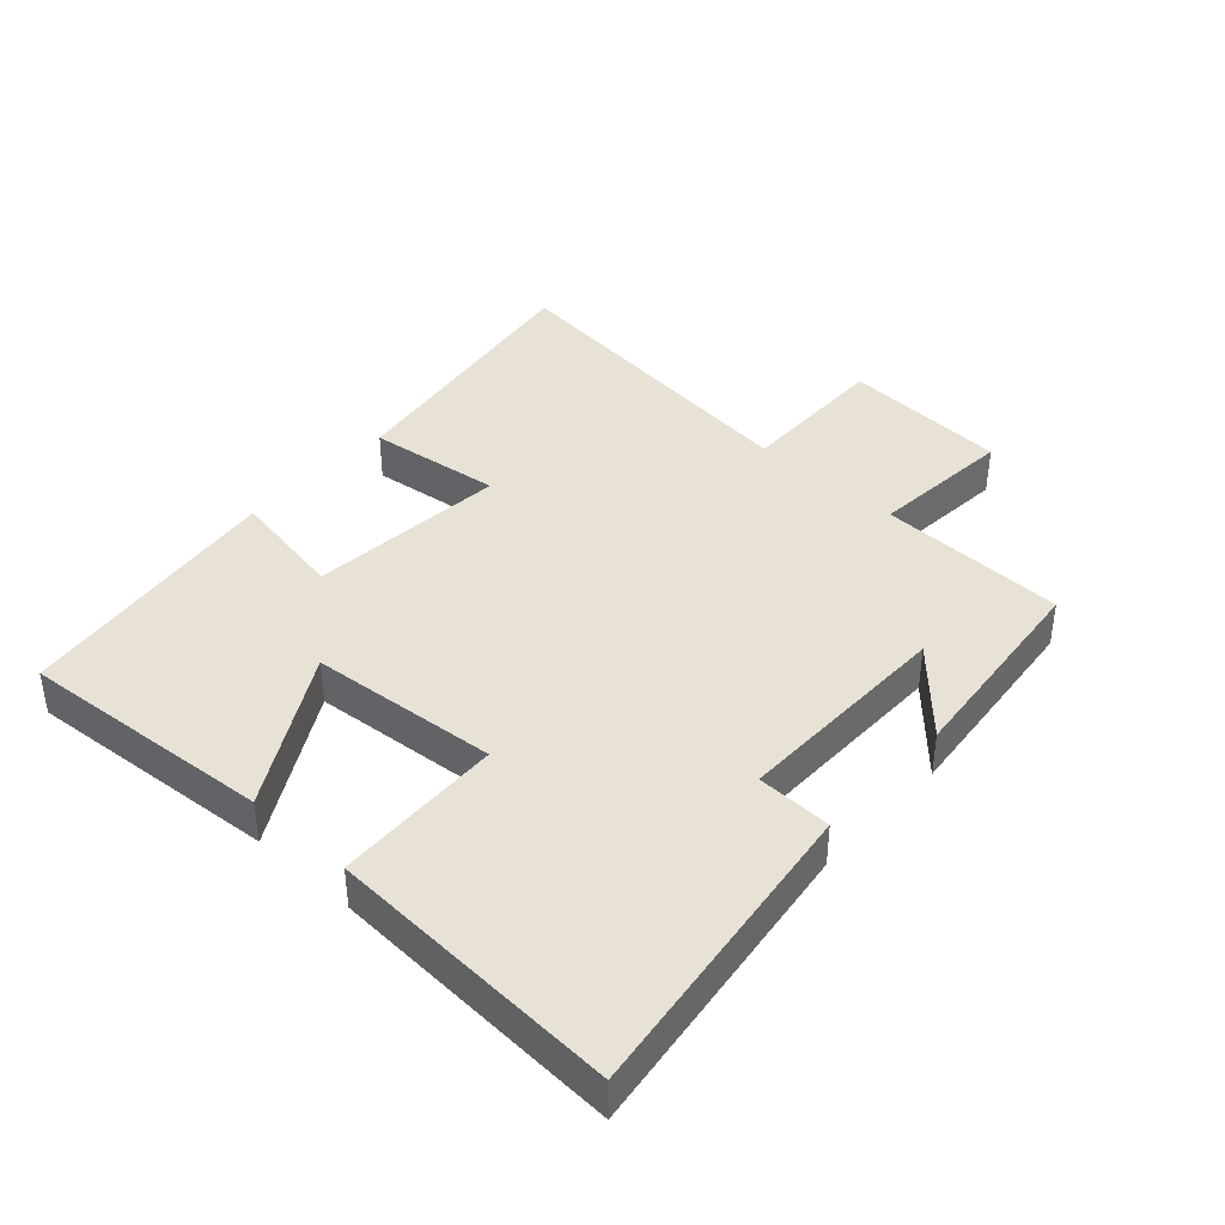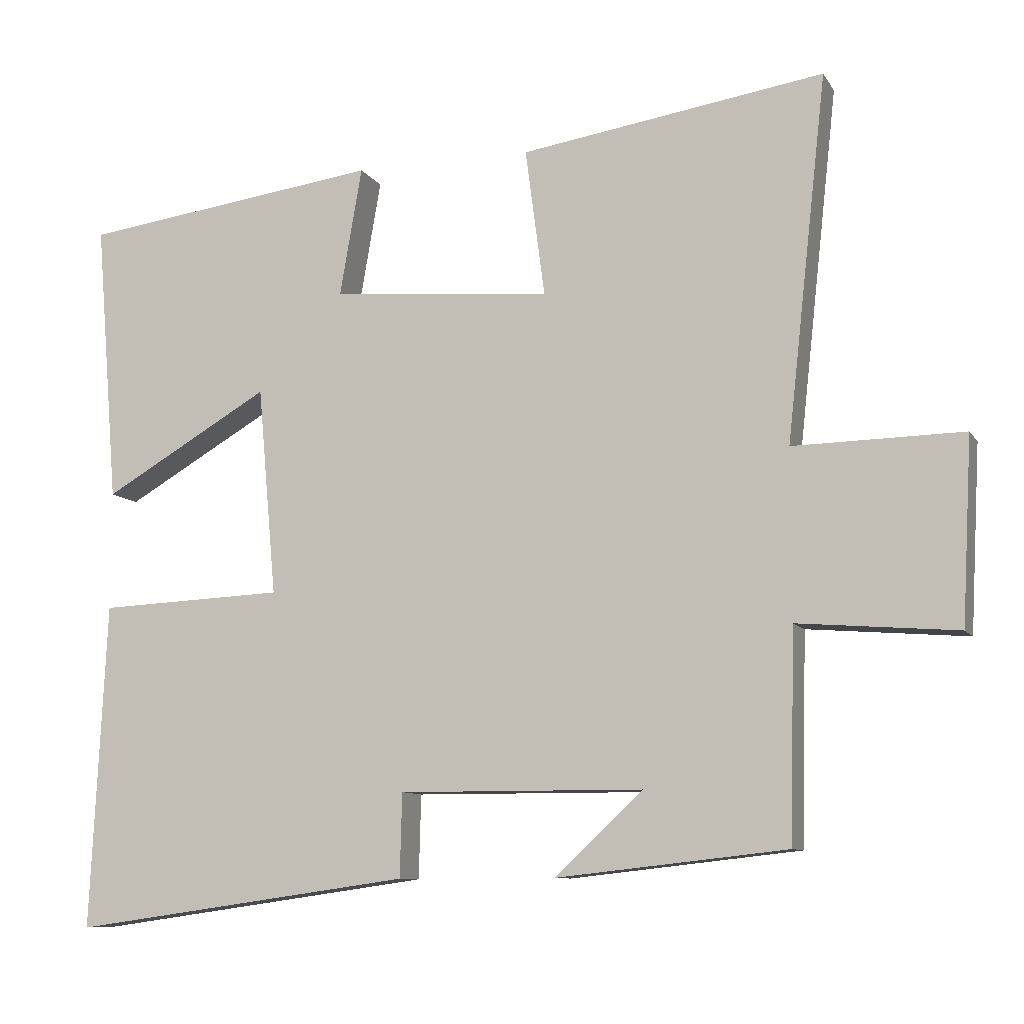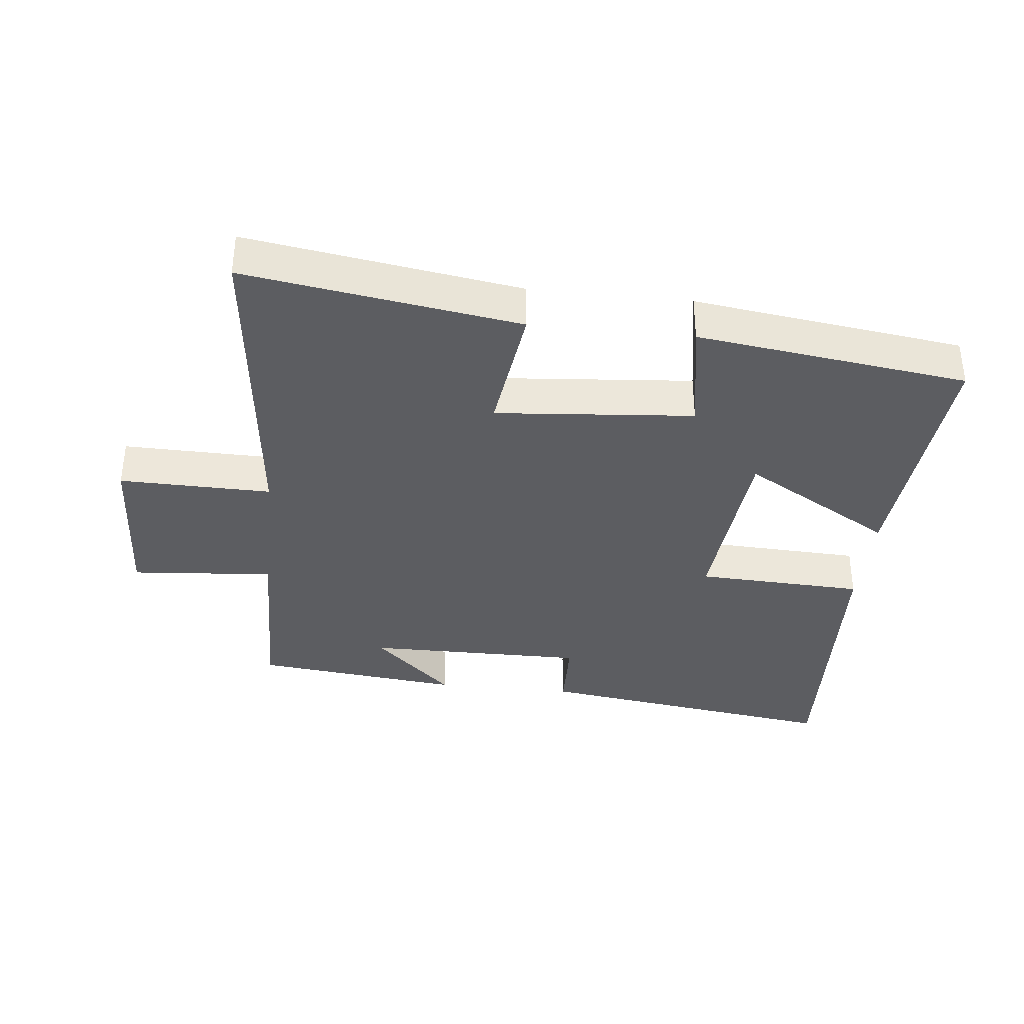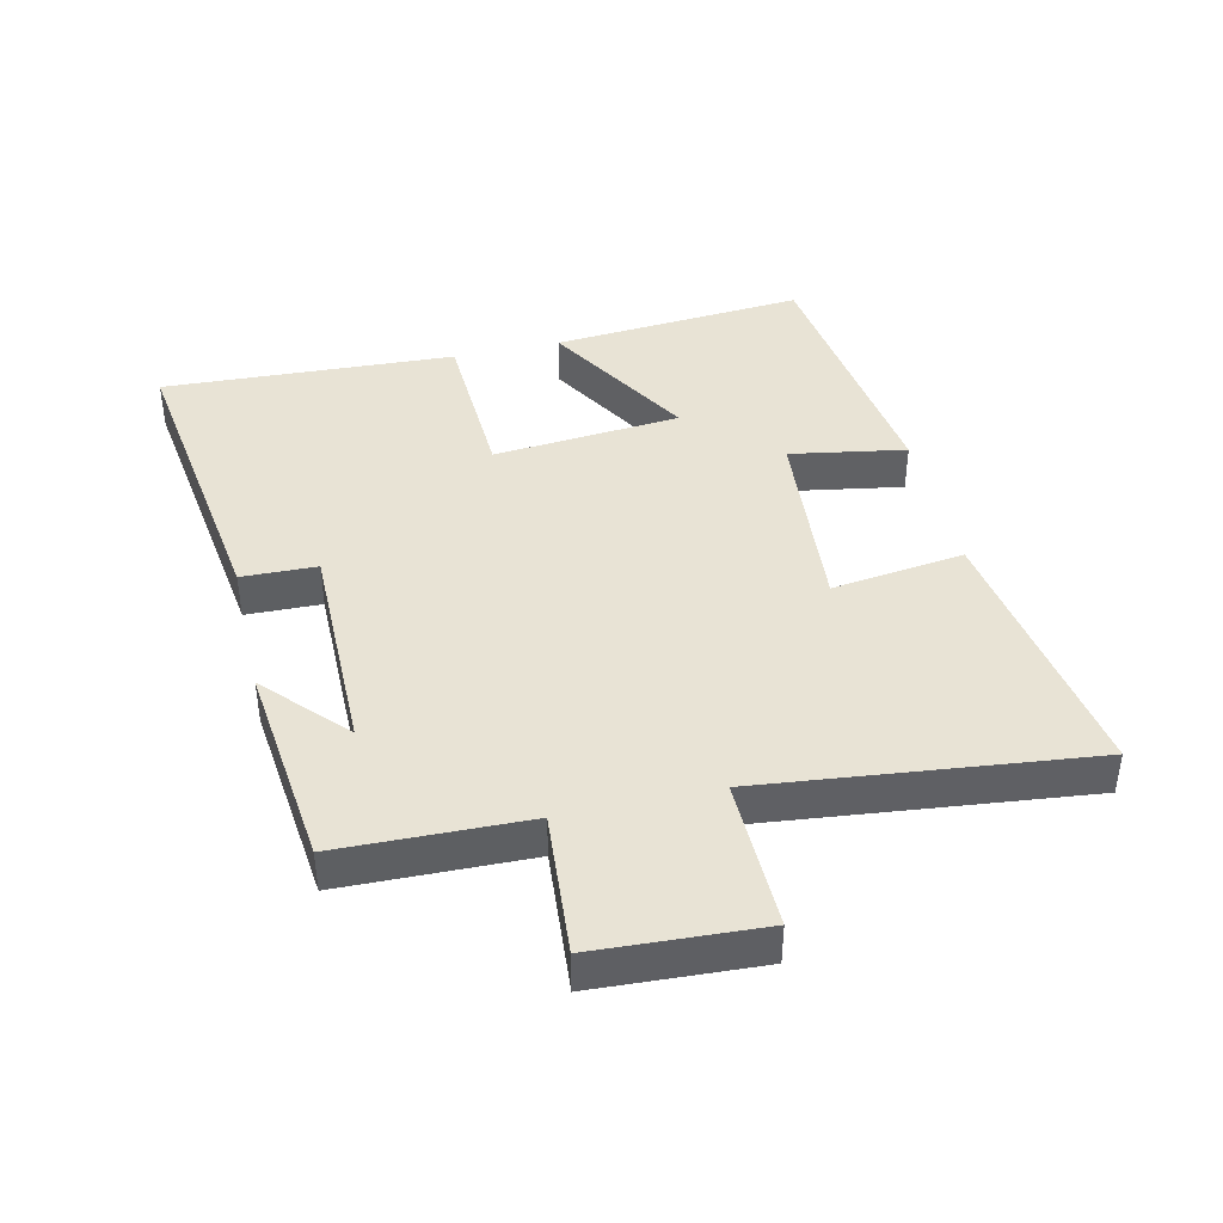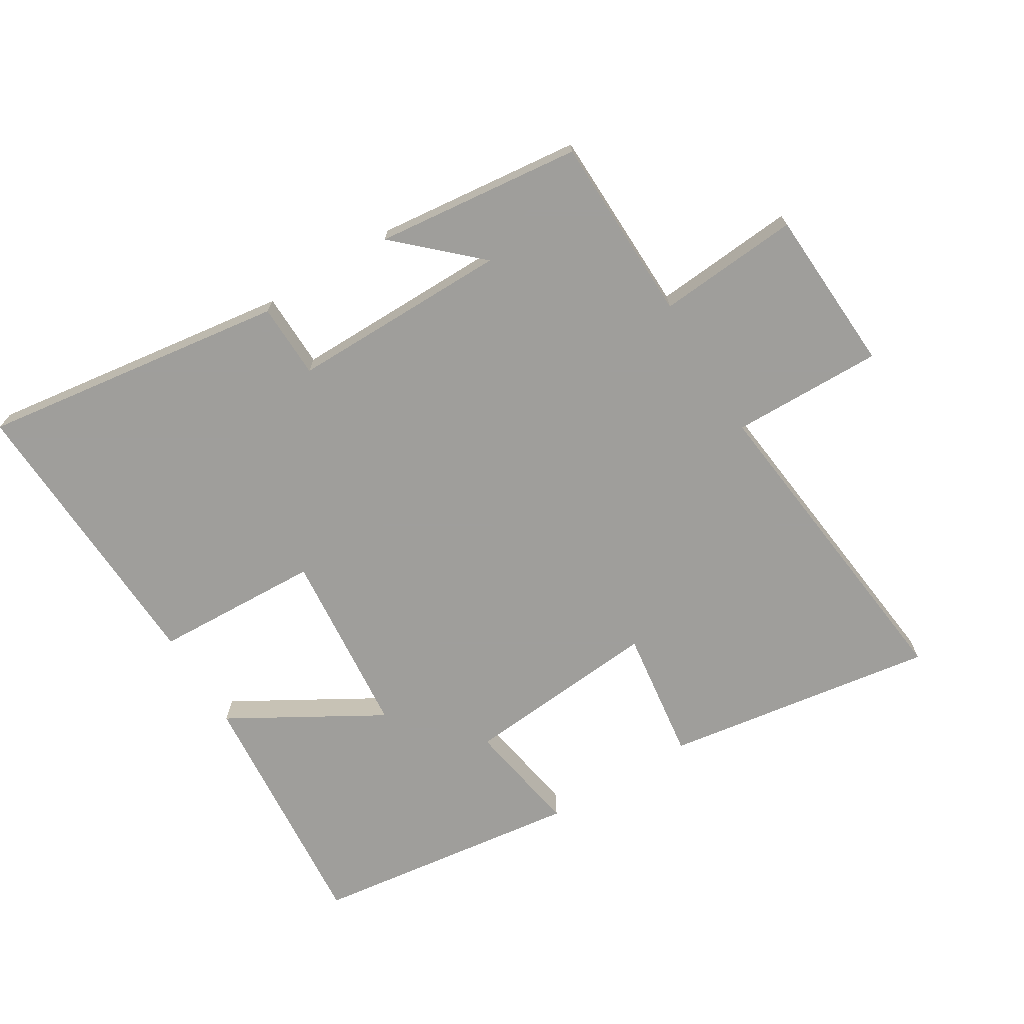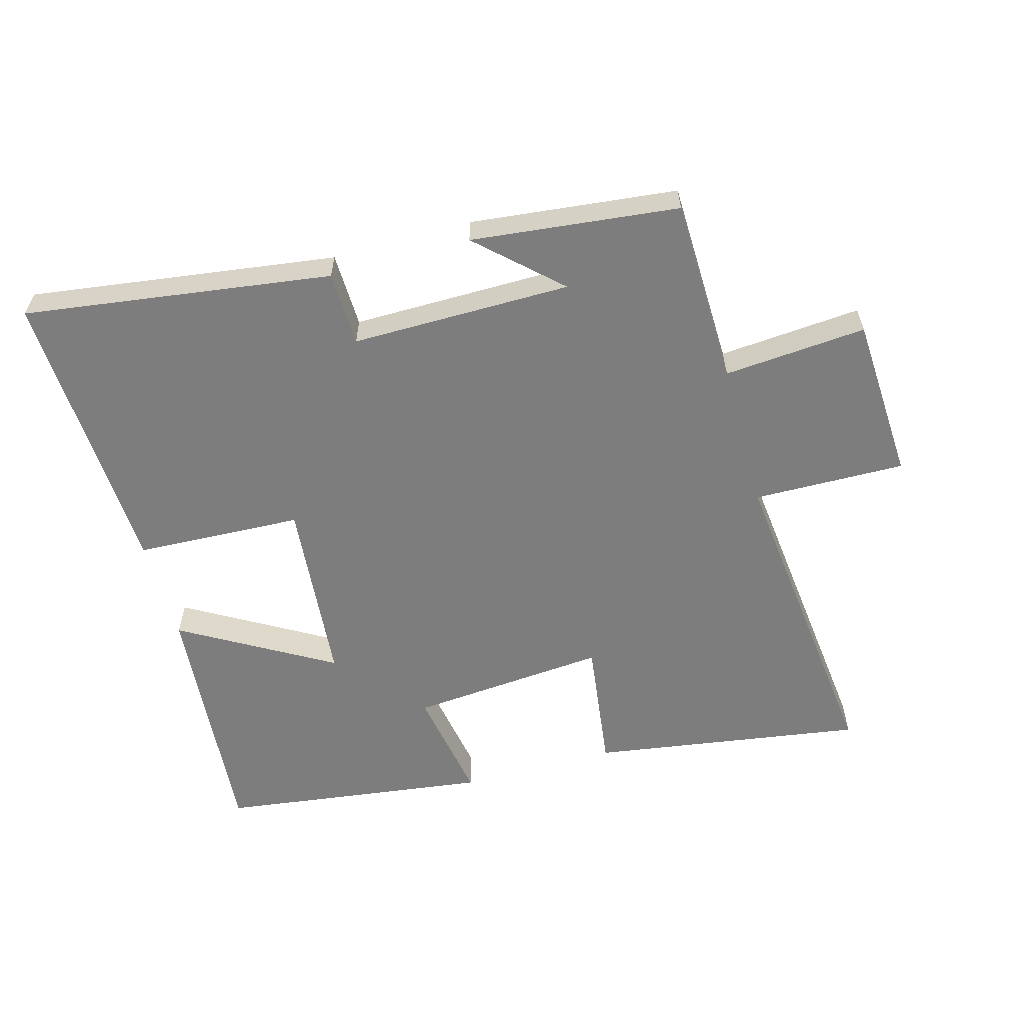
<metadata>
{"format":"obj","ext":"obj","renderer":"f3d","projection":"perspective","resolution":1024,"background":"white","views":[{"elev":40.2,"azim":132.5,"up":"+Y"},{"elev":-9.5,"azim":-160.6,"up":"+Z"},{"elev":-36.5,"azim":-6.1,"up":"+Y"},{"elev":41.3,"azim":-103.0,"up":"+Y"},{"elev":-70.8,"azim":-148.6,"up":"+Y"},{"elev":-59.1,"azim":-164.5,"up":"+Y"}]}
</metadata>
<code>
v -0.556 0.07 0.564
v -0.134 0.07 0.5
v -0.161 0.07 0.295
v 0.145 0.07 0.321
v 0.114 0.07 0.5
v 0.532 0.07 0.445
v 0.5 0.07 0.053
v 0.267 0.07 0.188
v 0.241 0.07 -0.102
v 0.5 0.07 -0.113
v 0.522 0.07 -0.566
v 0.047 0.07 -0.5
v 0.044 0.07 -0.384
v -0.296 0.07 -0.386
v -0.173 0.07 -0.5
v -0.493 0.07 -0.465
v -0.5 0.07 -0.175
v -0.721 0.07 -0.193
v -0.735 0.07 0.063
v -0.5 0.07 0.059
v -0.556 0 0.564
v -0.134 0 0.5
v -0.161 0 0.295
v 0.145 0 0.321
v 0.114 0 0.5
v 0.532 0 0.445
v 0.5 0 0.053
v 0.267 0 0.188
v 0.241 0 -0.102
v 0.5 0 -0.113
v 0.522 0 -0.566
v 0.047 0 -0.5
v 0.044 0 -0.384
v -0.296 0 -0.386
v -0.173 0 -0.5
v -0.493 0 -0.465
v -0.5 0 -0.175
v -0.721 0 -0.193
v -0.735 0 0.063
v -0.5 0 0.059
f 17 18 19 20
f 16 17 20
f 14 15 16
f 14 16 20
f 13 14 20 1
f 9 10 11 12
f 8 9 12 13
f 5 6 7 8
f 4 5 8
f 3 4 8 13
f 1 2 3
f 1 3 13
f 40 39 38 37
f 40 37 36
f 36 35 34
f 40 36 34
f 21 40 34 33
f 32 31 30 29
f 33 32 29 28
f 28 27 26 25
f 28 25 24
f 33 28 24 23
f 23 22 21
f 33 23 21
f 1 21 22 2
f 2 22 23 3
f 3 23 24 4
f 4 24 25 5
f 5 25 26 6
f 6 26 27 7
f 7 27 28 8
f 8 28 29 9
f 9 29 30 10
f 10 30 31 11
f 11 31 32 12
f 12 32 33 13
f 13 33 34 14
f 14 34 35 15
f 15 35 36 16
f 16 36 37 17
f 17 37 38 18
f 18 38 39 19
f 19 39 40 20
f 20 40 21 1

</code>
